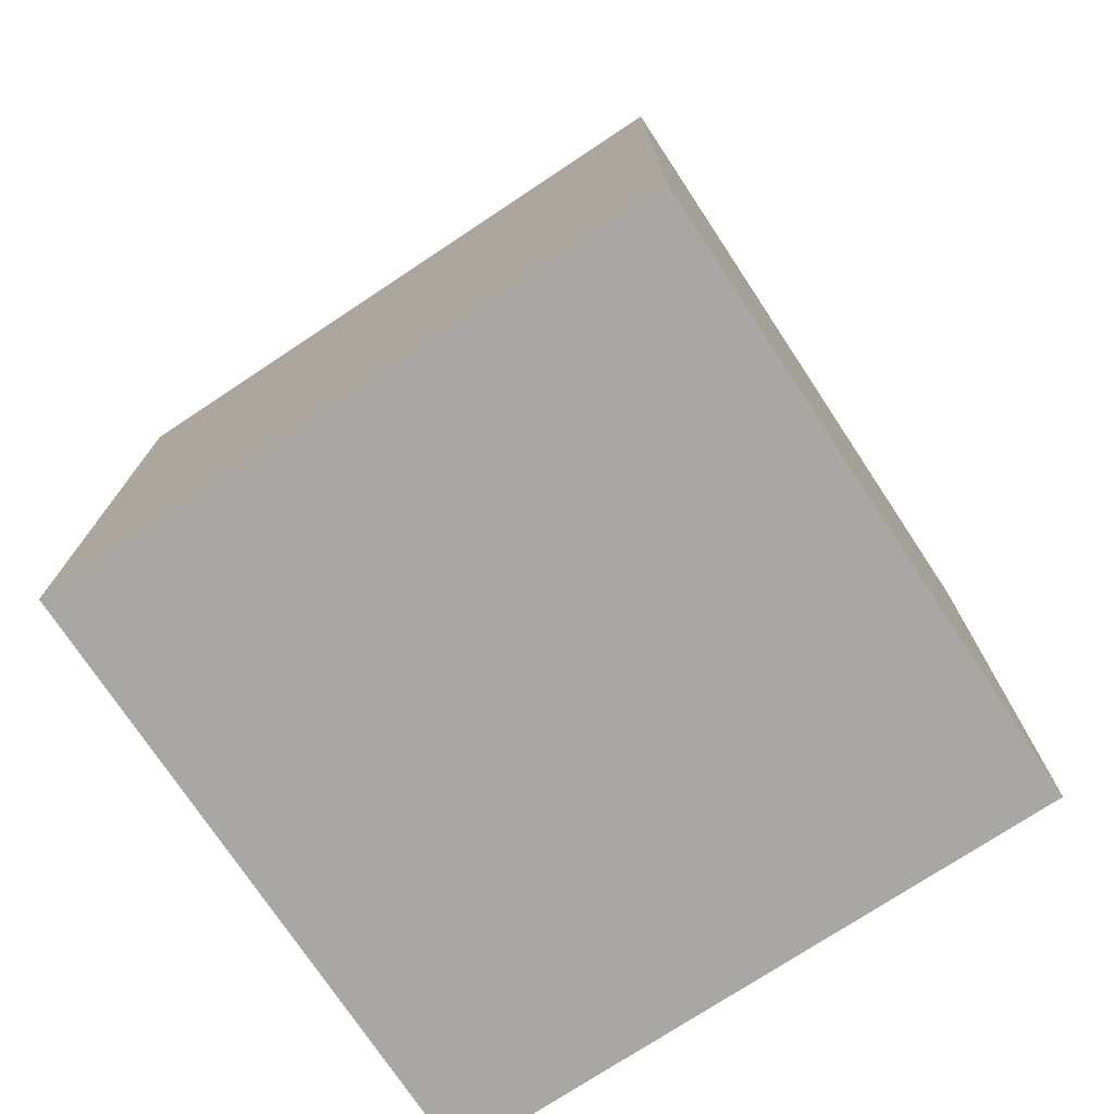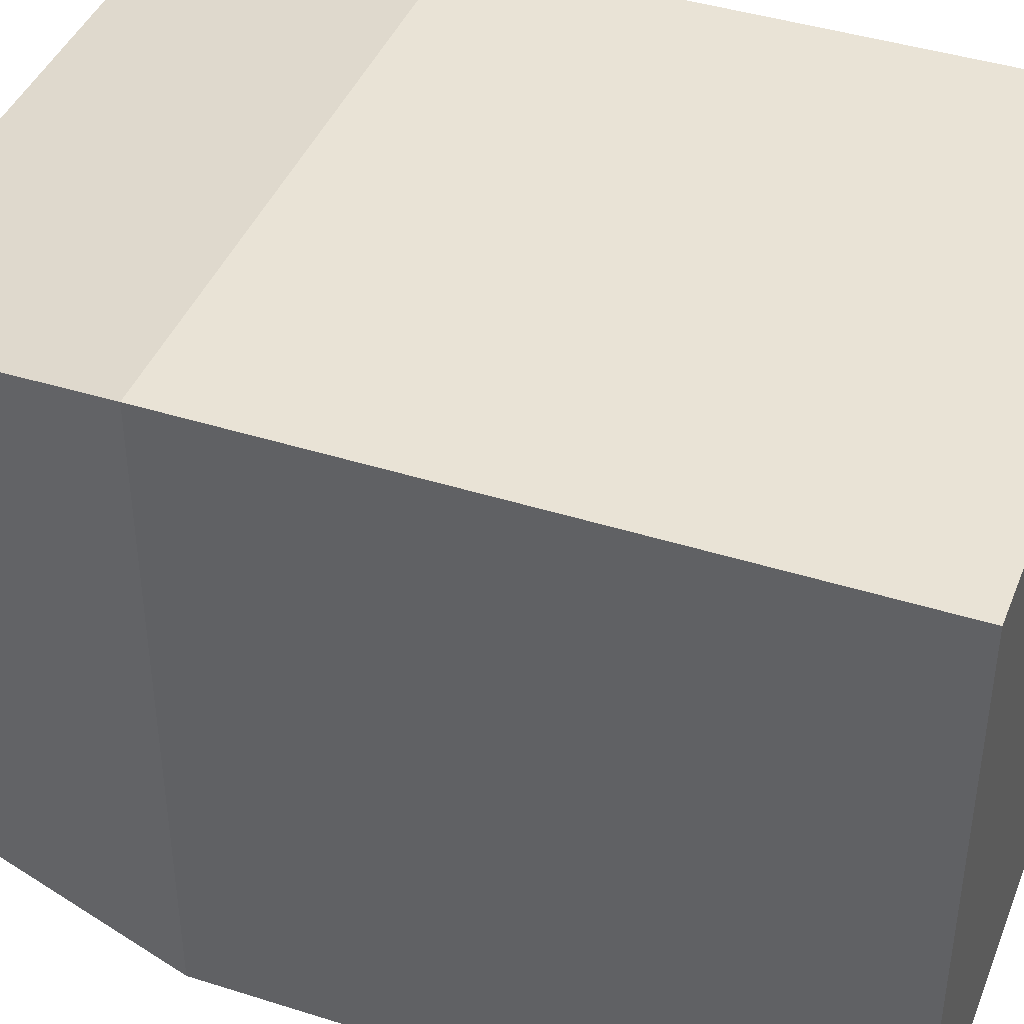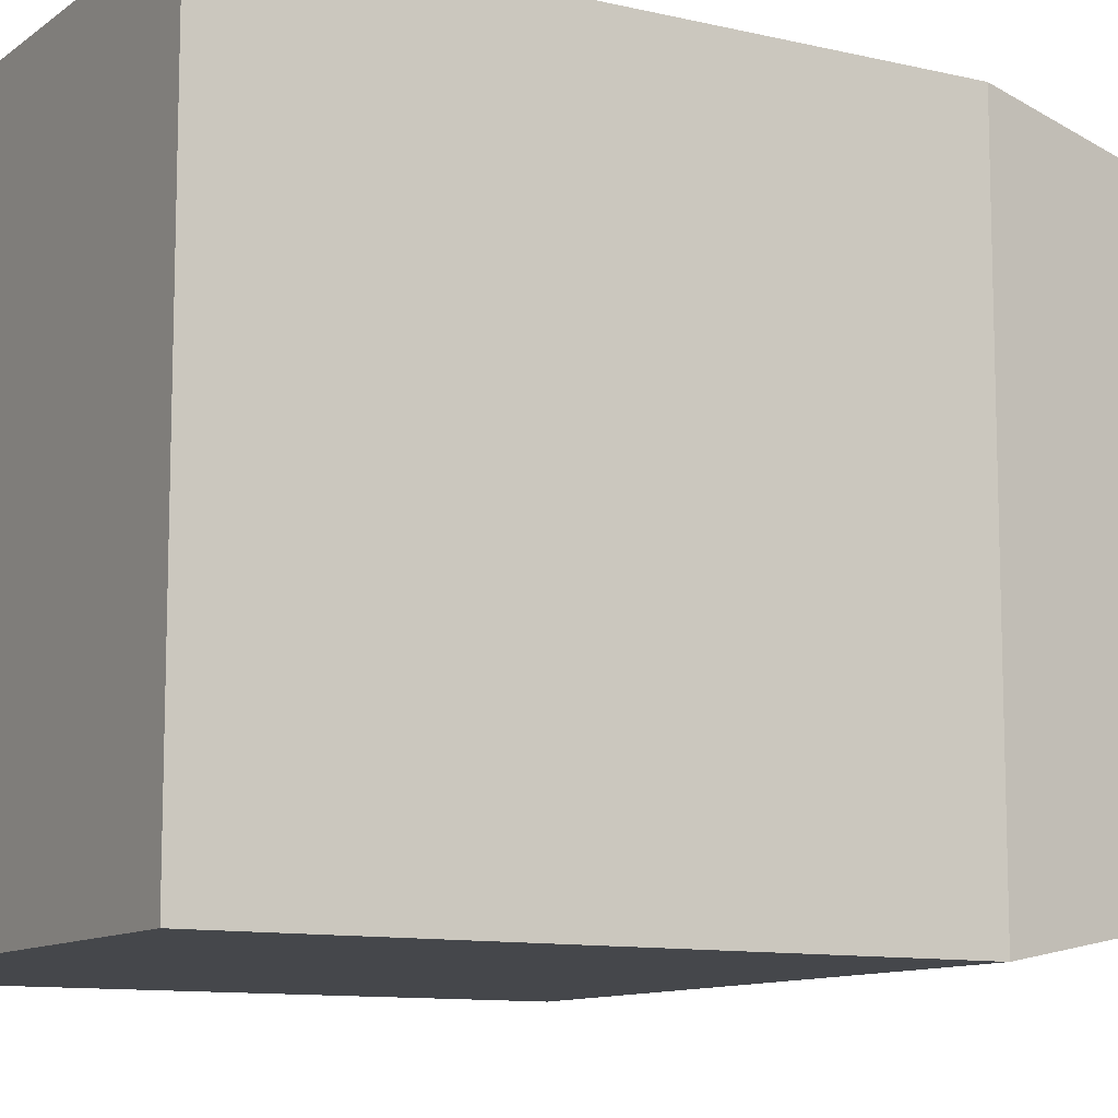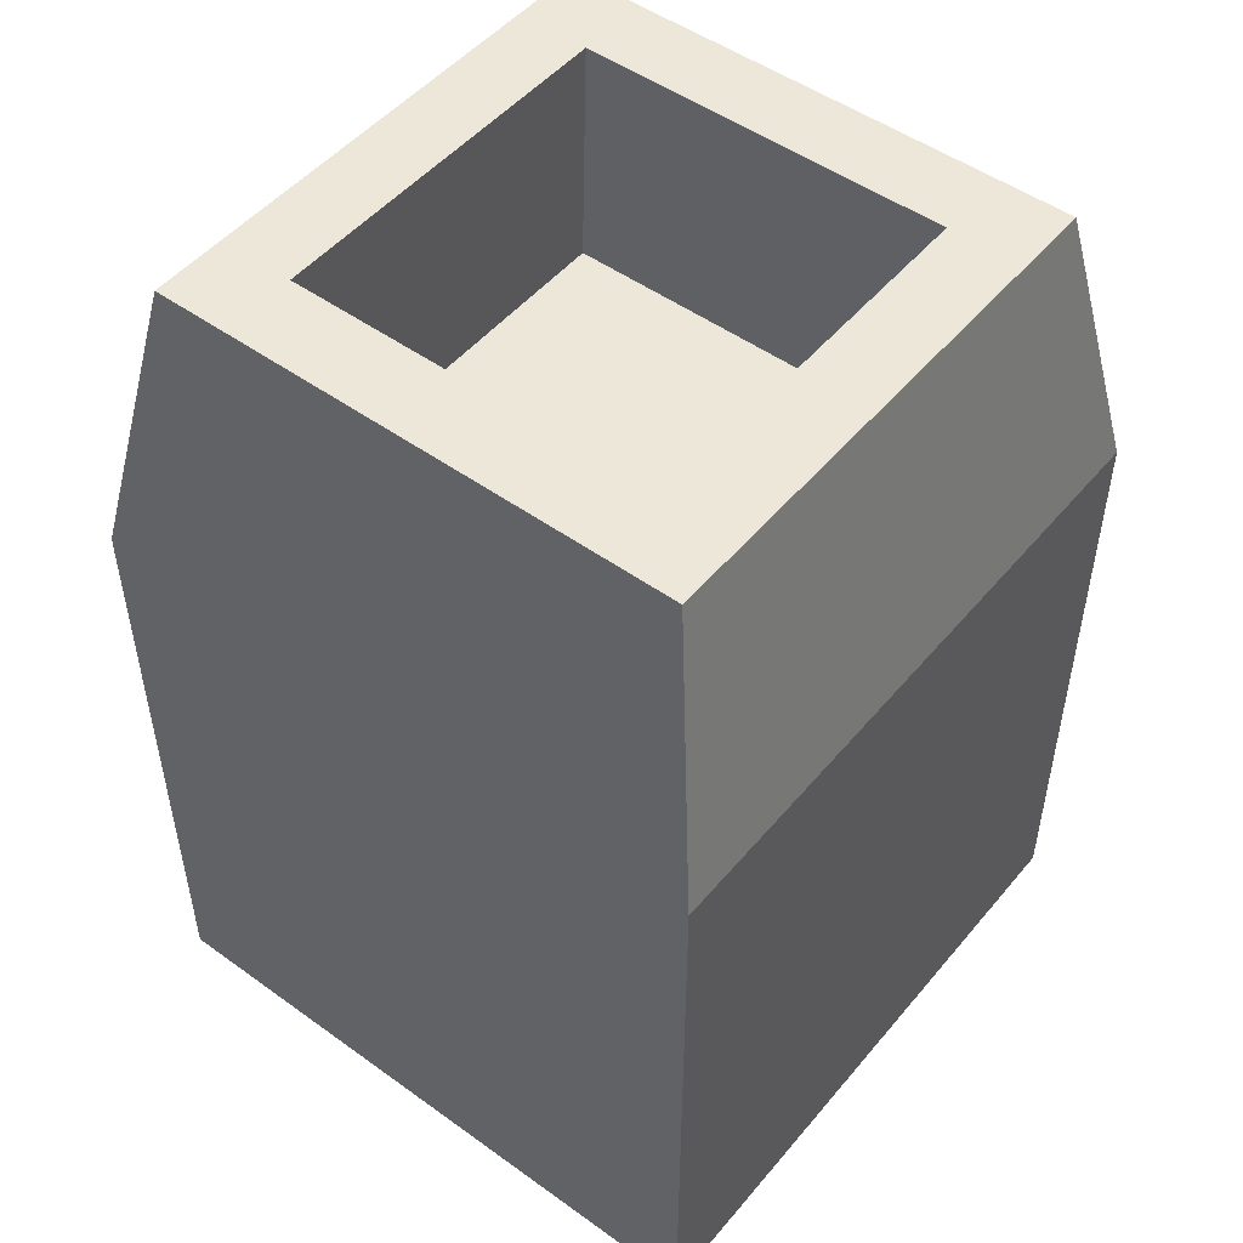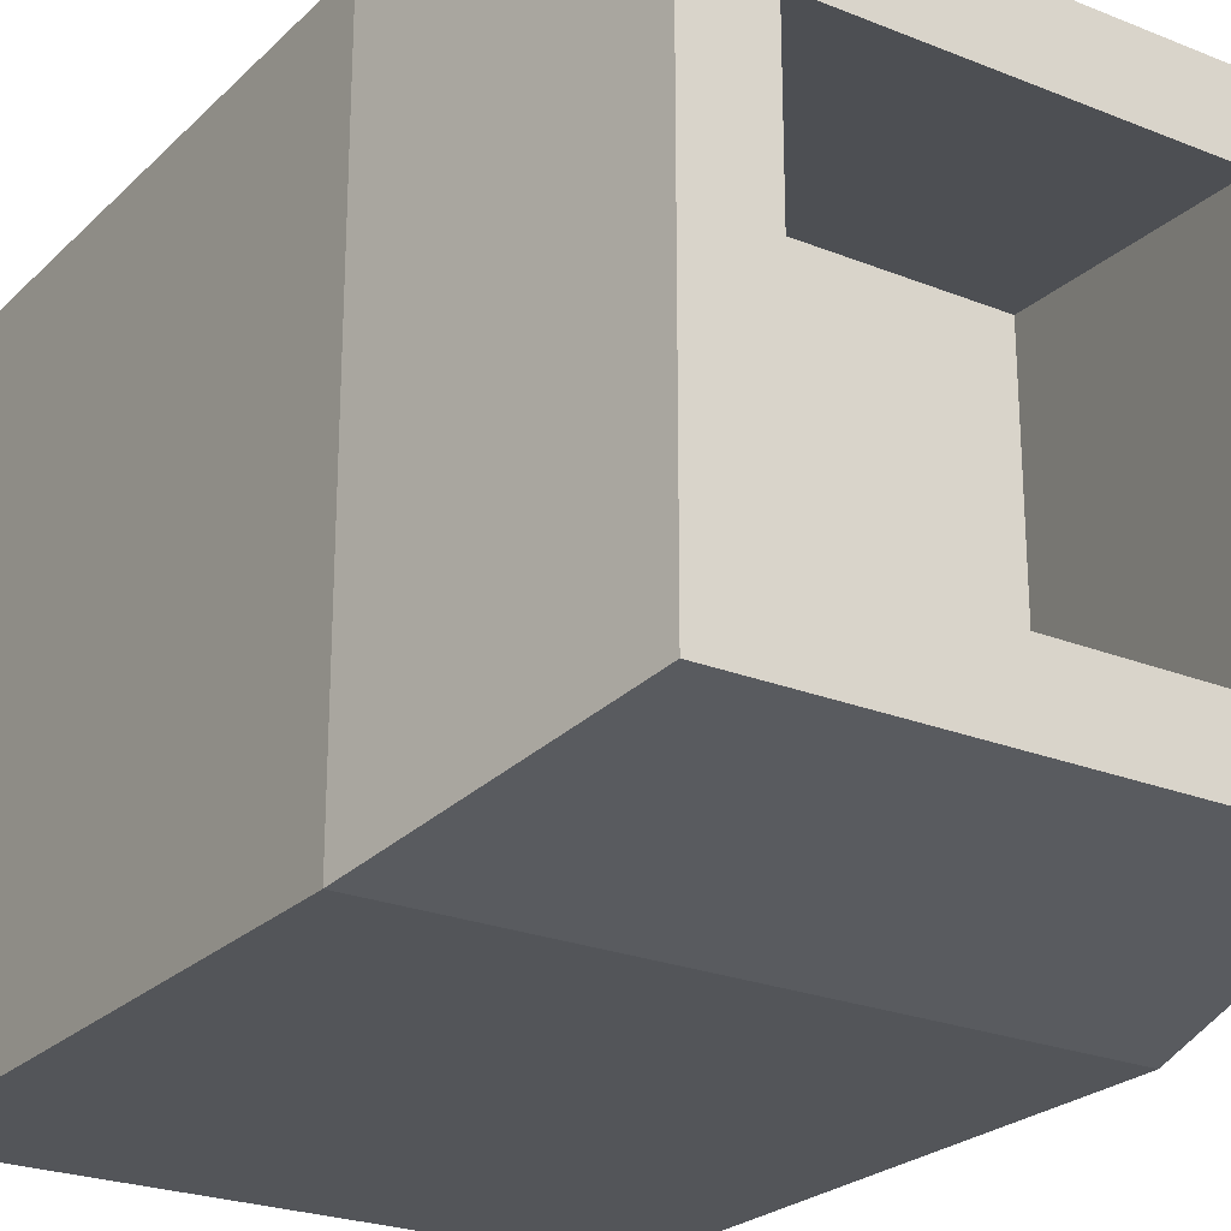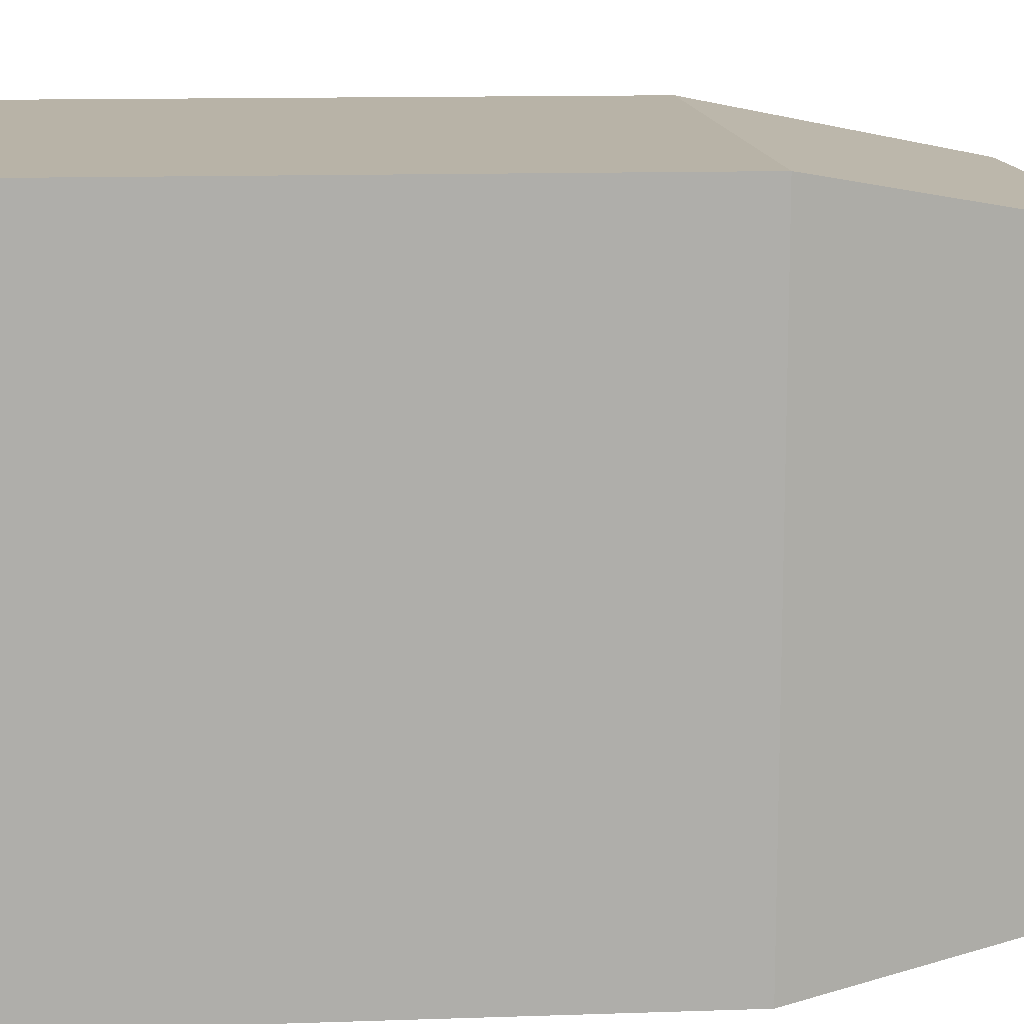
<metadata>
{"format":"obj","ext":"obj","renderer":"f3d","projection":"perspective","resolution":1024,"background":"white","views":[{"elev":-74.6,"azim":-146.5,"up":"+Y"},{"elev":42.2,"azim":-69.2,"up":"+Z"},{"elev":-10.6,"azim":59.6,"up":"+Z"},{"elev":50.0,"azim":-141.7,"up":"+Y"},{"elev":-24.3,"azim":146.5,"up":"+Z"},{"elev":12.8,"azim":85.5,"up":"+Z"}]}
</metadata>
<code>
o Rook
v -1 0 1
v -0.7124 2 0.7124
v -1 0 -1
v -0.7124 2 -0.7124
v 1 0 1
v 0.7124 2 0.7124
v 1 0 -1
v 0.7124 2 -0.7124
v -1 2 1
v -1 2 -1
v 1 2 -1
v 1 2 1
v -0.8314 2.901 0.8314
v -0.8314 2.901 -0.8314
v 0.8314 2.901 -0.8314
v 0.8314 2.901 0.8314
v -0.5923 2.901 0.5923
v -0.5923 2.901 -0.5923
v 0.5923 2.901 -0.5923
v 0.5923 2.901 0.5923
f 9 3 1
f 10 7 3
f 11 5 7
f 12 1 5
f 7 1 3
f 4 6 8
f 11 16 12
f 4 17 2
f 6 19 8
f 10 15 11
f 17 14 13
f 18 15 14
f 19 16 15
f 20 13 16
f 2 20 6
f 8 18 4
f 9 14 10
f 12 13 9
f 9 10 3
f 10 11 7
f 11 12 5
f 12 9 1
f 7 5 1
f 4 2 6
f 11 15 16
f 4 18 17
f 6 20 19
f 10 14 15
f 17 18 14
f 18 19 15
f 19 20 16
f 20 17 13
f 2 17 20
f 8 19 18
f 9 13 14
f 12 16 13

</code>
